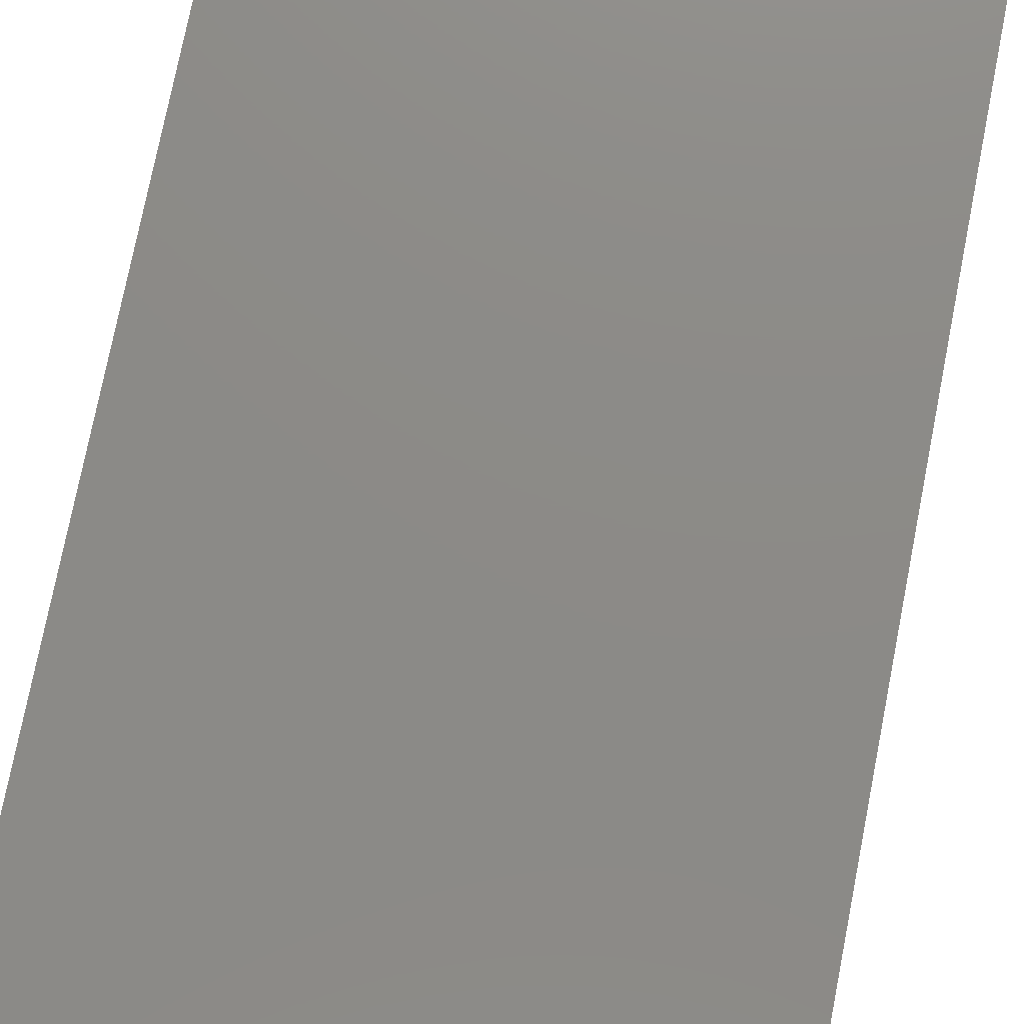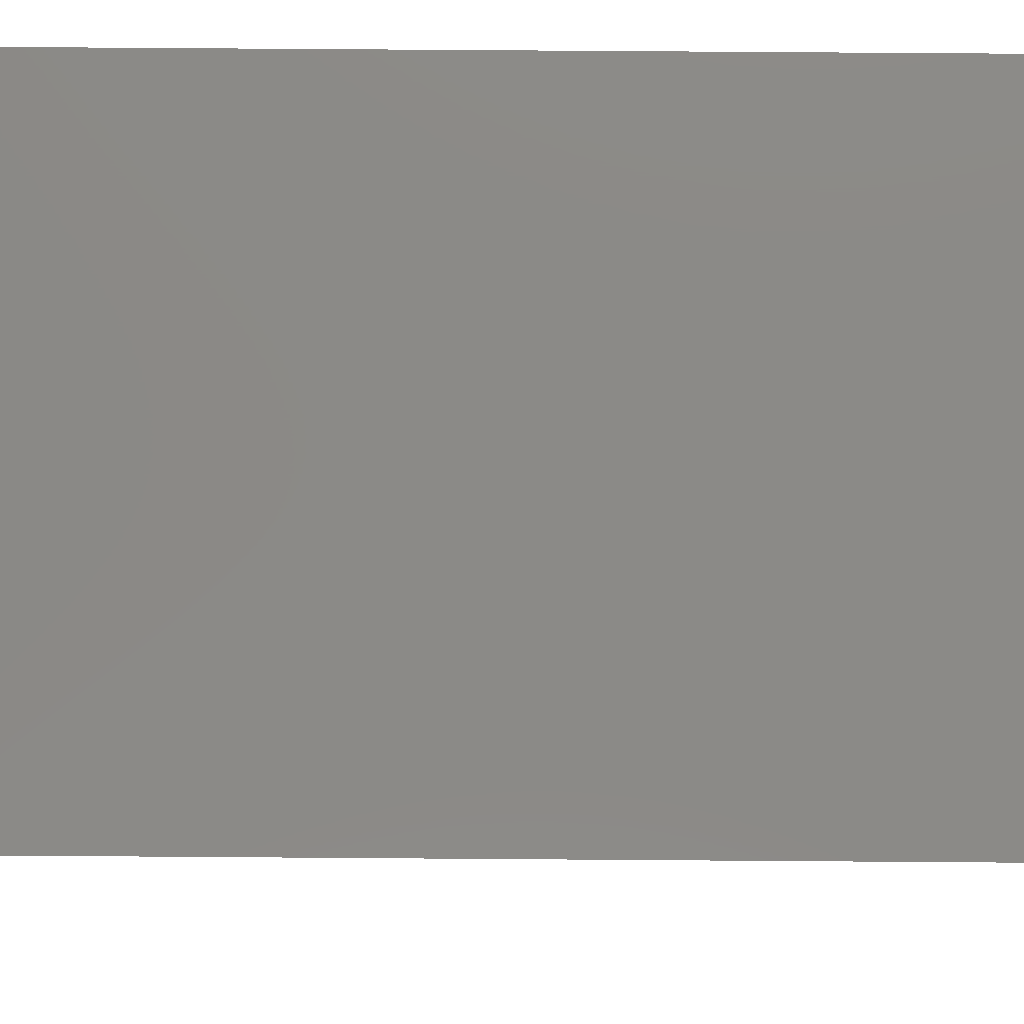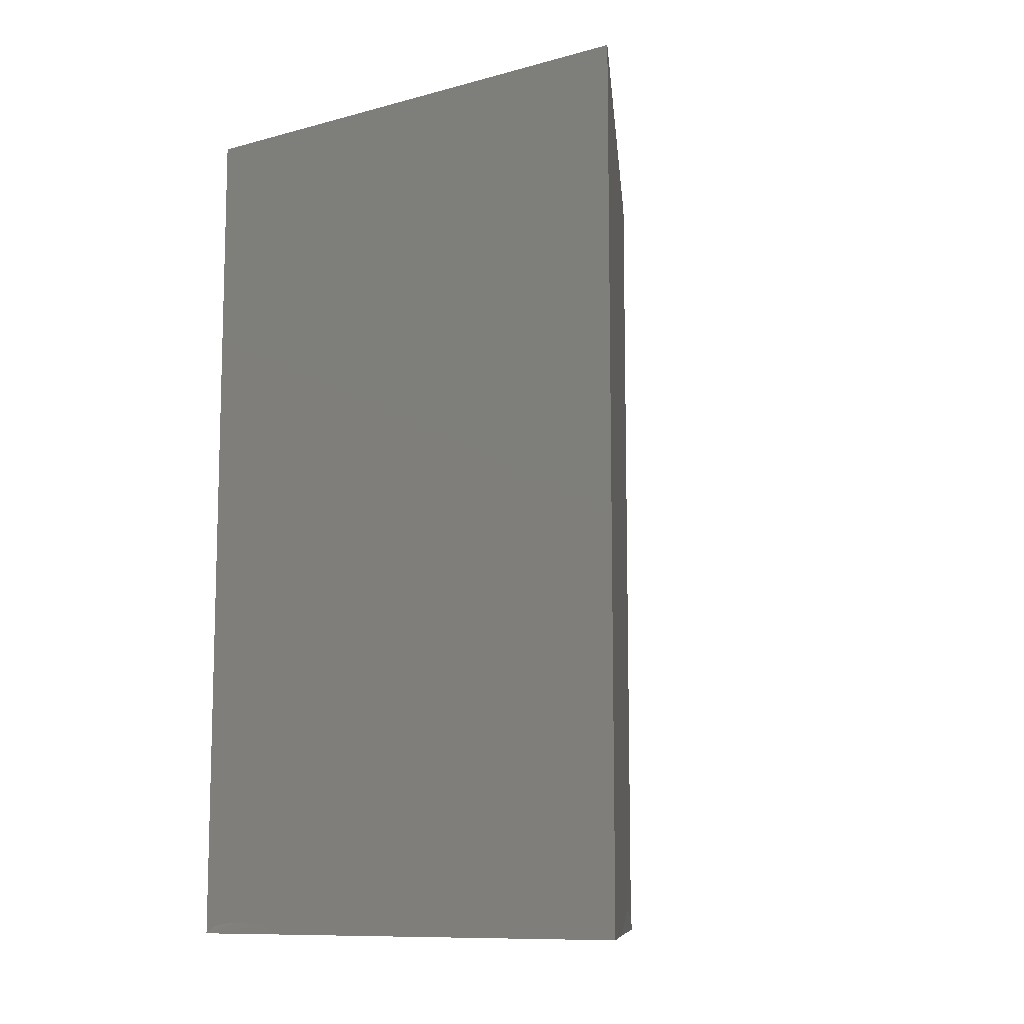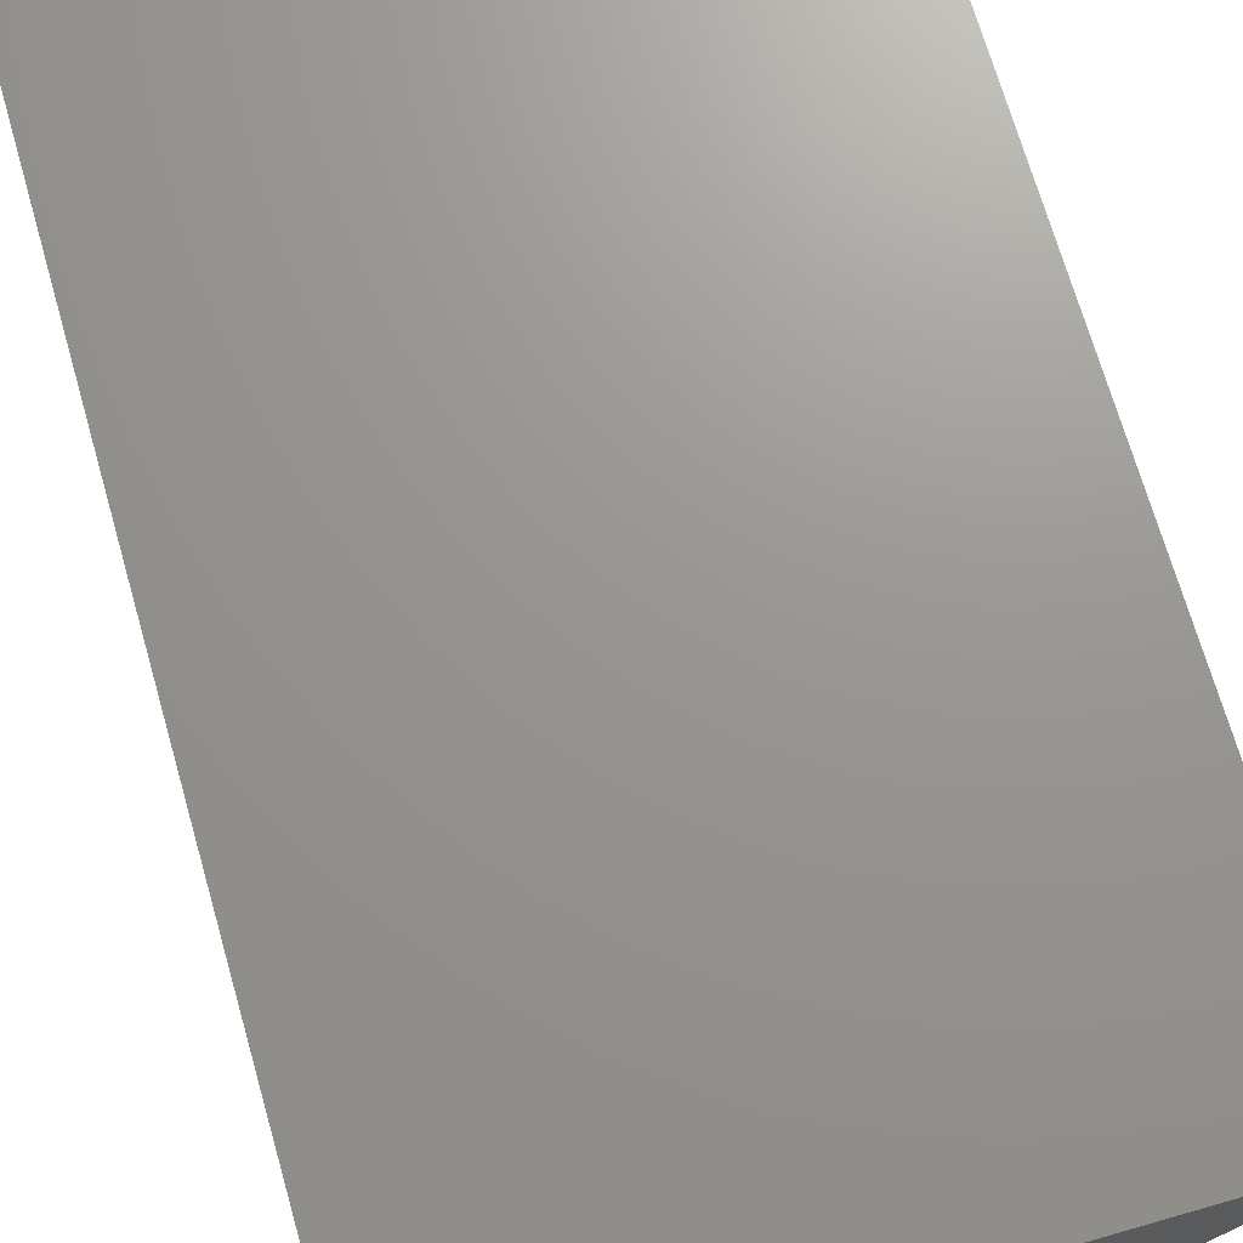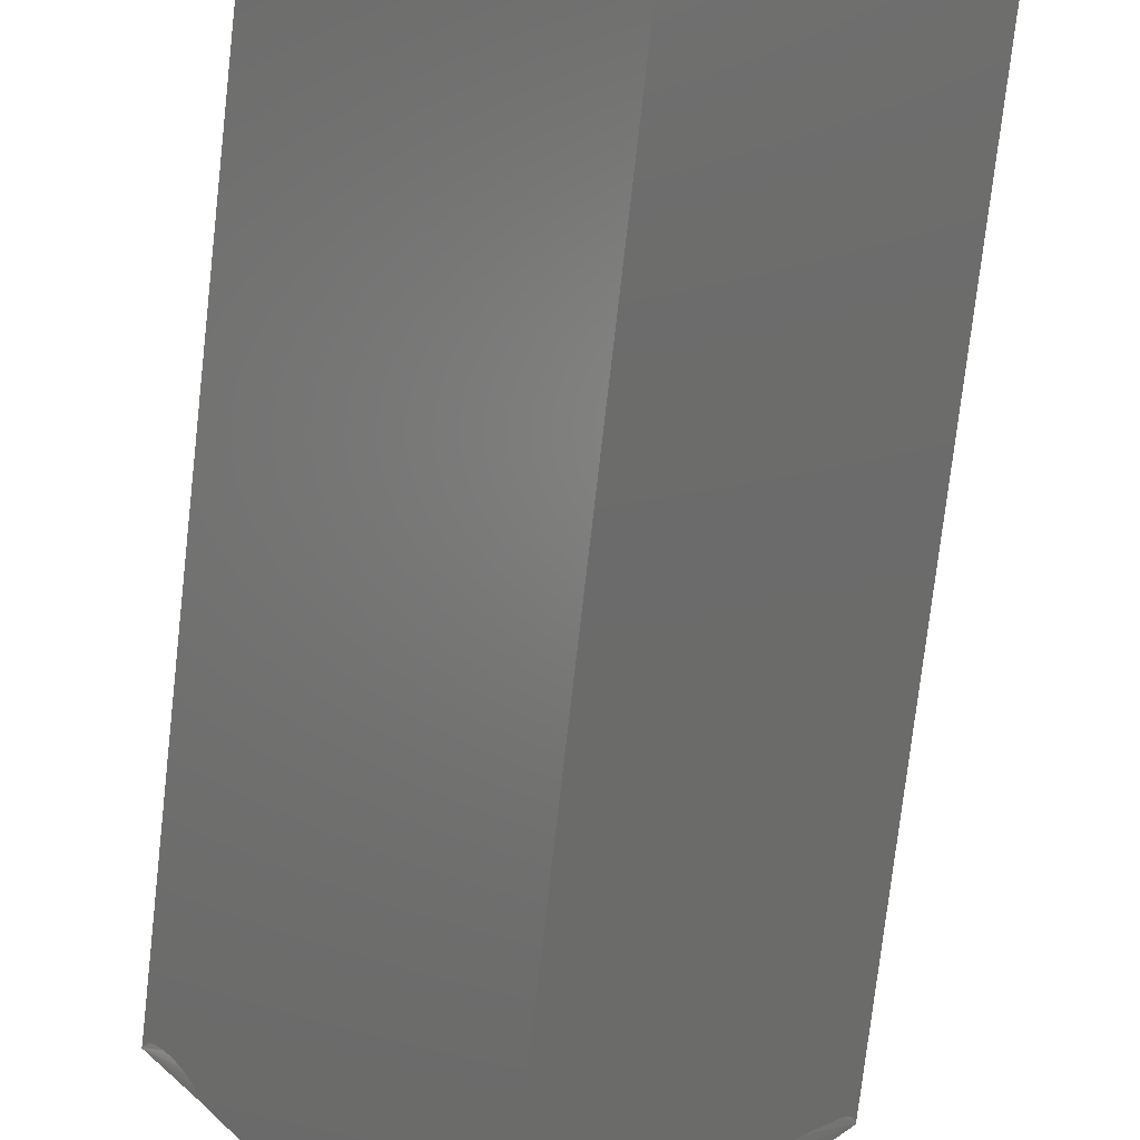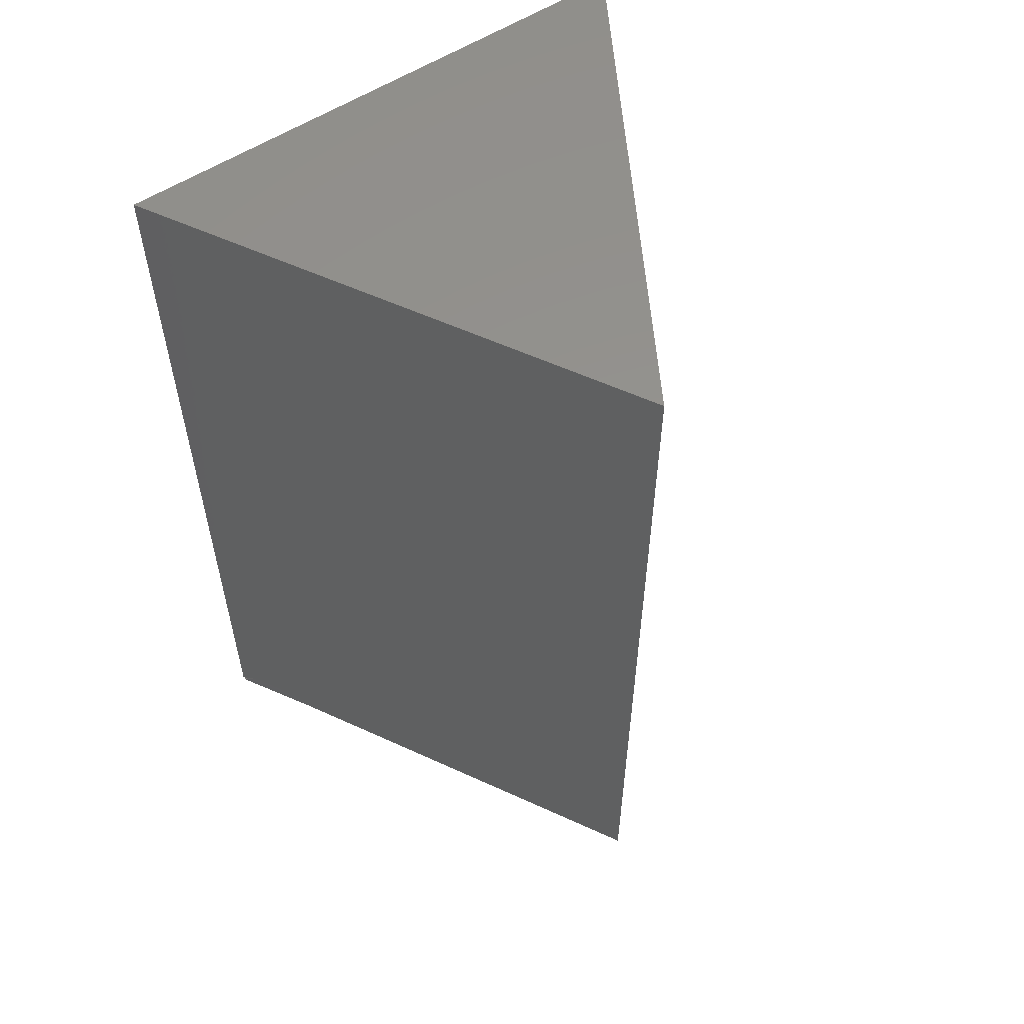
<metadata>
{"format":"stl","ext":"stl","renderer":"f3d","projection":"perspective","resolution":1024,"background":"white","views":[{"elev":76.9,"azim":-168.8,"up":"+Y"},{"elev":79.1,"azim":-89.6,"up":"+Y"},{"elev":-10.5,"azim":-24.9,"up":"+Z"},{"elev":70.5,"azim":-16.0,"up":"+Y"},{"elev":-75.4,"azim":-6.5,"up":"+Y"},{"elev":56.9,"azim":-34.1,"up":"+Z"}]}
</metadata>
<code>
# stl→obj: 35 verts, 66 faces
v 0.2173 0.1225 0
v -0.2173 0.1225 0
v 0.2188 0.125 0
v -0.2188 0.125 0
v -0.1785 0.05631 0
v -0.2191 0.1225 -1.388e-17
v 0.2191 0.1225 -1.388e-17
v 0.08001 -0.1171 0
v 0.006639 -0.2451 0
v 0.002303 -0.2526 0
v 0.2188 0.125 0.75
v -0.2188 0.125 0.75
v -0.1789 0.05686 0.001798
v -0.214 0.1169 0.006118
v -0.2115 0.1126 0.00749
v -0.2035 0.09889 0.009685
v -0.1978 0.08918 0.01001
v 0.002303 -0.2526 0.75
v -0.1912 0.07797 0.009337
v -0.1867 0.0702 0.008097
v -0.1819 0.06196 0.005547
v -0.1807 0.05991 0.004546
v -0.1796 0.0582 0.003305
v 0.08034 -0.1165 0.001882
v 0.08714 -0.1046 0.00853
v 0.09639 -0.08847 0.01241
v 0.1151 -0.05584 0.01678
v 0.1472 0.0001243 0.01929
v 0.1789 0.05547 0.01739
v 0.2067 0.104 0.01062
v 0.2138 0.1164 0.006749
v 0.08088 -0.1155 0.003108
v 0.08154 -0.1144 0.004029
v 0.08287 -0.1121 0.005542
v 0.08428 -0.1096 0.00667
f 1 2 3
f 2 4 3
f 5 6 2
f 5 2 1
f 5 1 7
f 5 7 8
f 5 8 9
f 5 9 10
f 3 4 11
f 11 4 12
f 10 13 5
f 14 4 2
f 12 4 14
f 12 14 15
f 12 15 16
f 12 16 17
f 12 17 18
f 18 17 19
f 18 19 20
f 18 20 21
f 18 21 22
f 18 22 23
f 18 23 13
f 18 13 10
f 9 24 10
f 9 8 24
f 11 25 26
f 11 26 27
f 11 27 28
f 11 28 29
f 11 29 30
f 11 30 31
f 11 31 1
f 11 1 3
f 18 10 24
f 18 24 32
f 18 32 33
f 18 33 34
f 18 34 35
f 18 35 25
f 18 25 11
f 6 5 13
f 6 13 23
f 6 23 22
f 6 22 21
f 6 21 20
f 6 20 19
f 6 19 17
f 6 17 16
f 6 16 15
f 6 15 14
f 32 24 34
f 34 33 32
f 7 31 30
f 7 30 29
f 7 29 28
f 8 7 28
f 8 28 27
f 8 27 26
f 8 26 25
f 8 25 35
f 8 35 34
f 8 34 24
f 2 6 14
f 31 7 1
f 12 18 11

</code>
